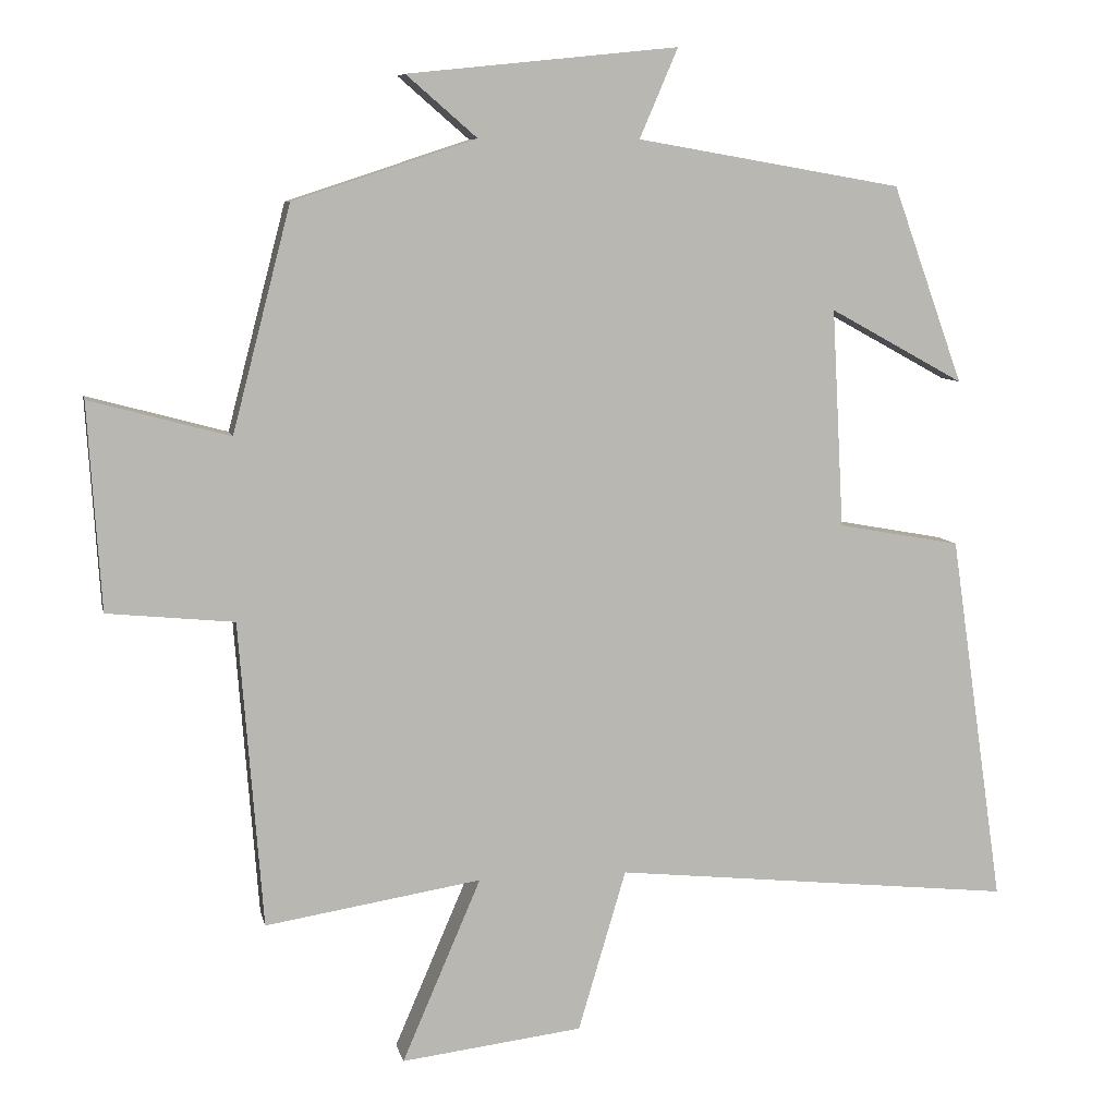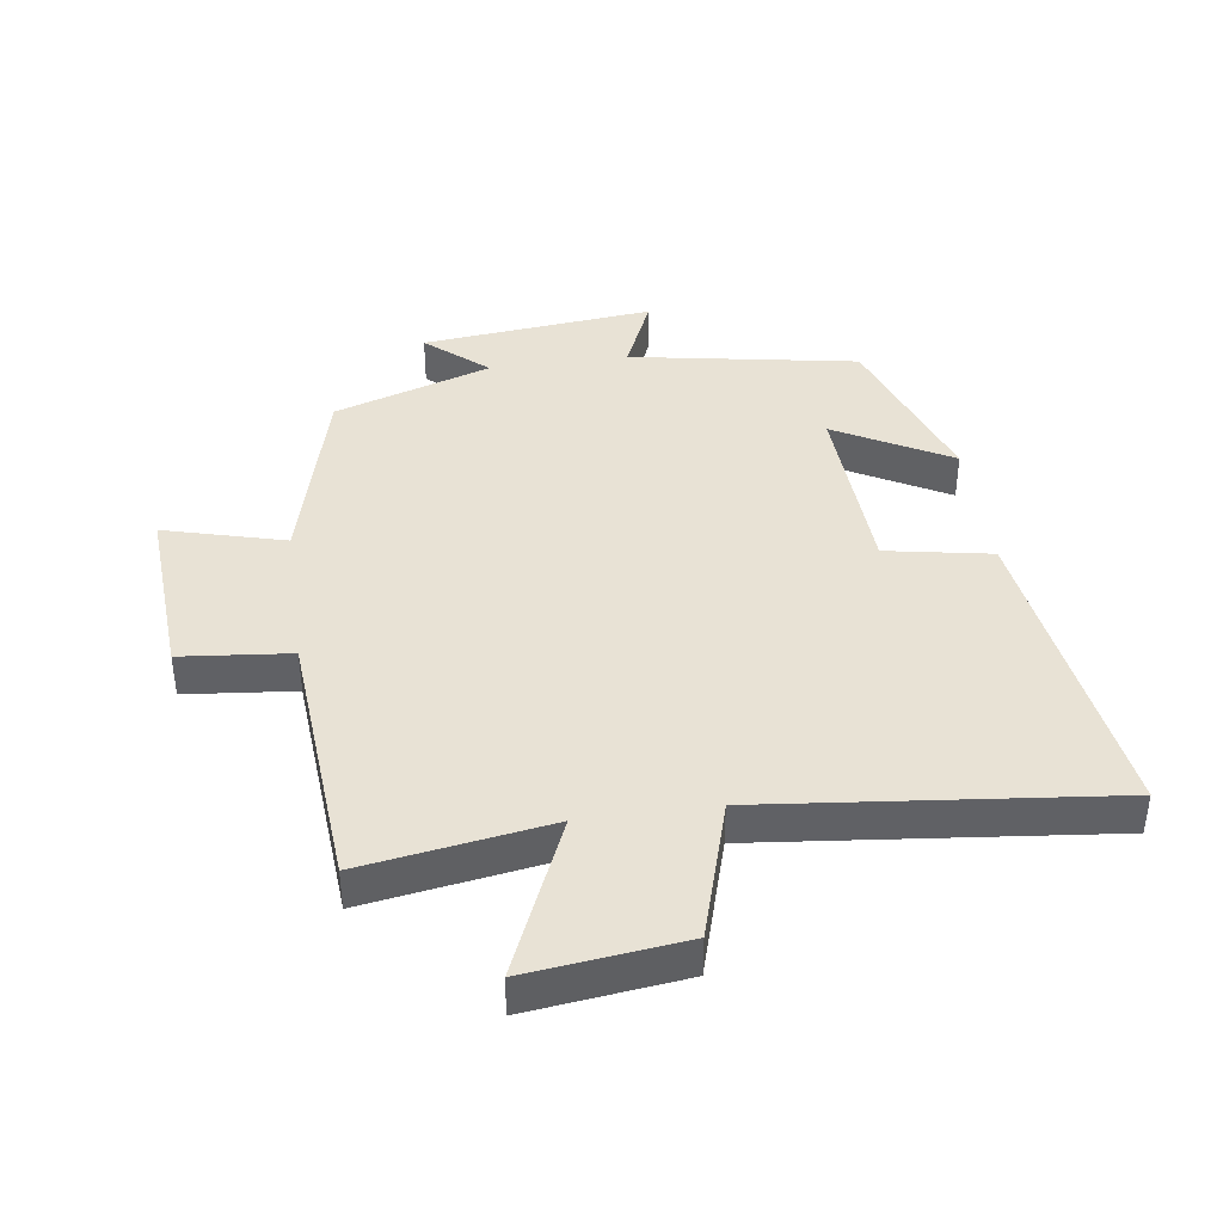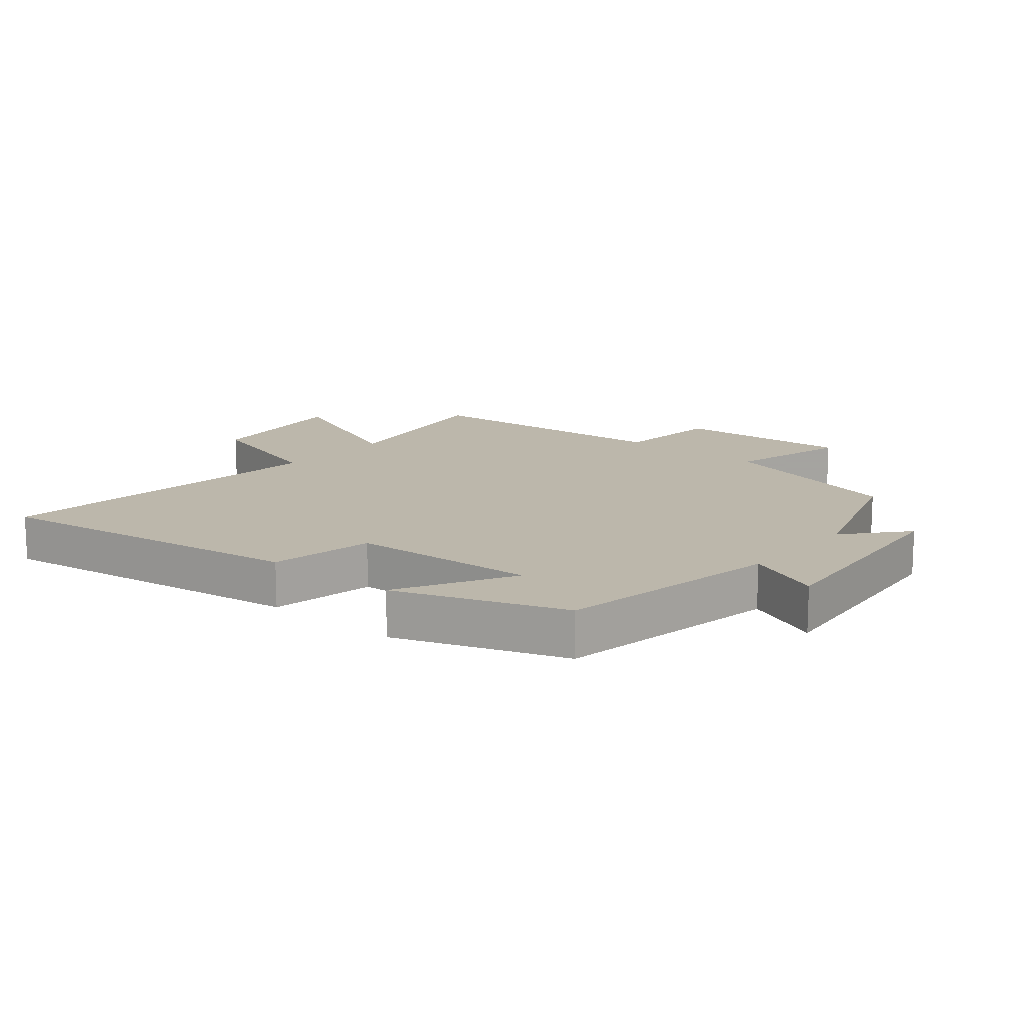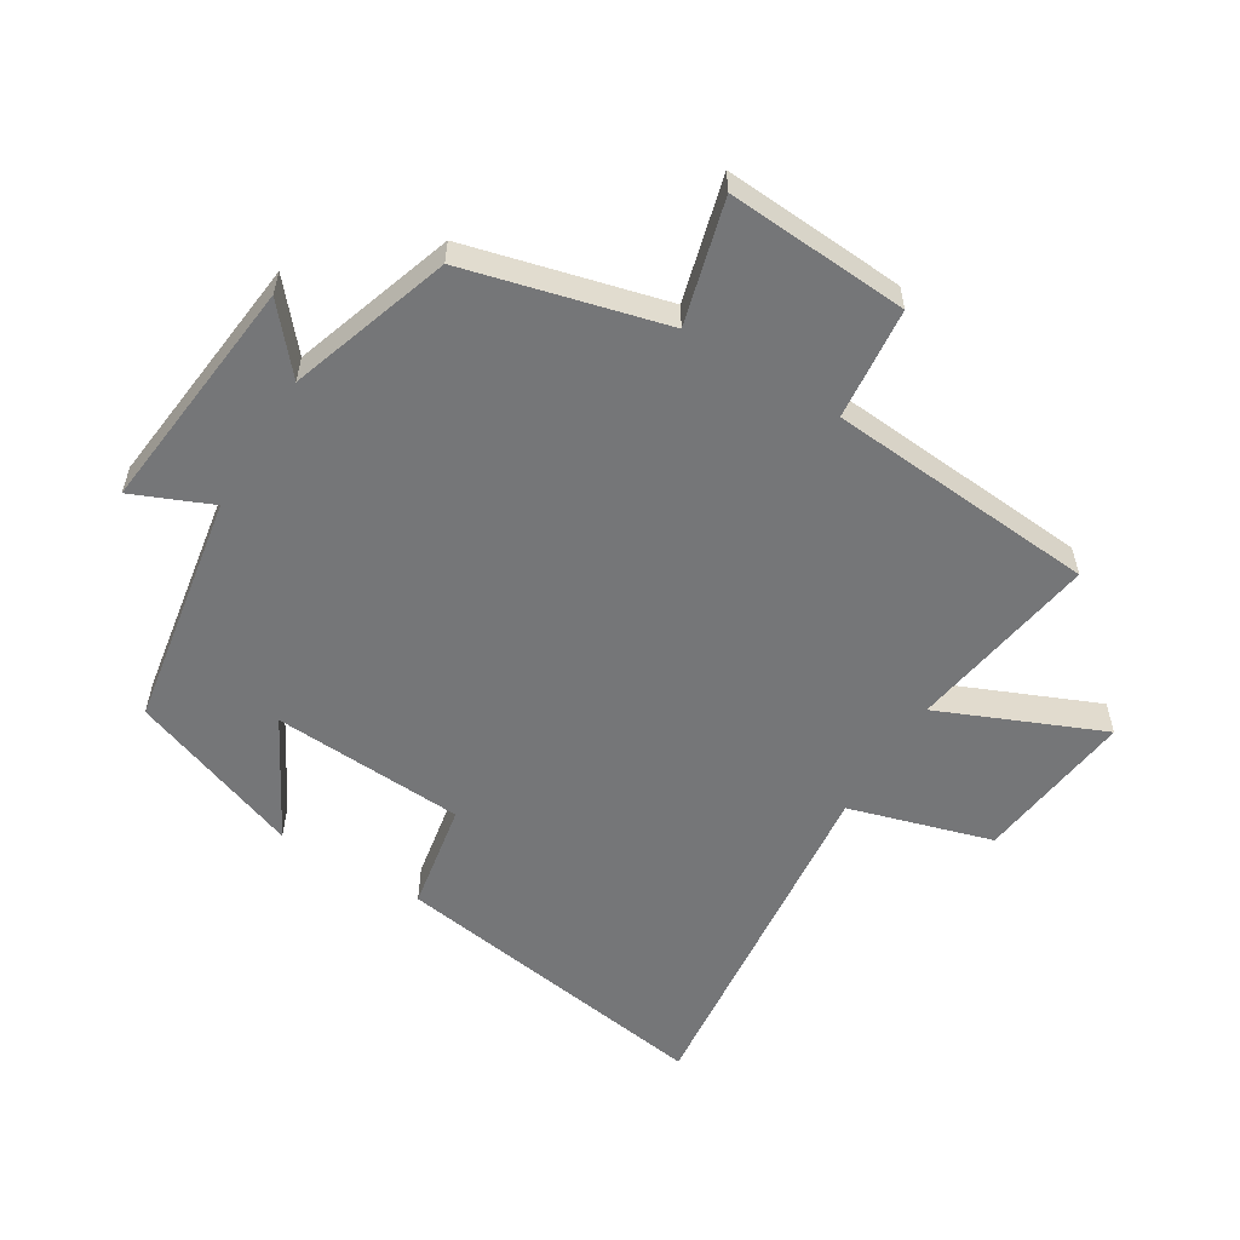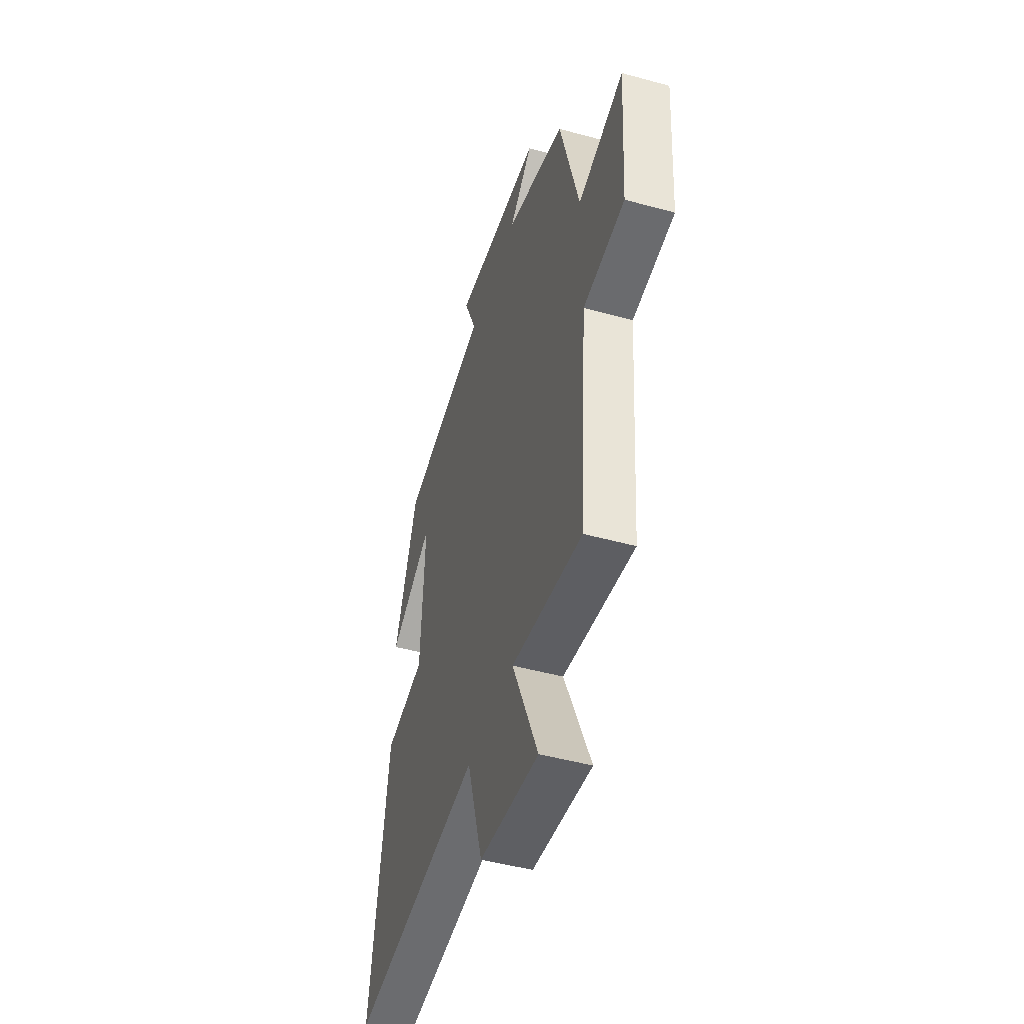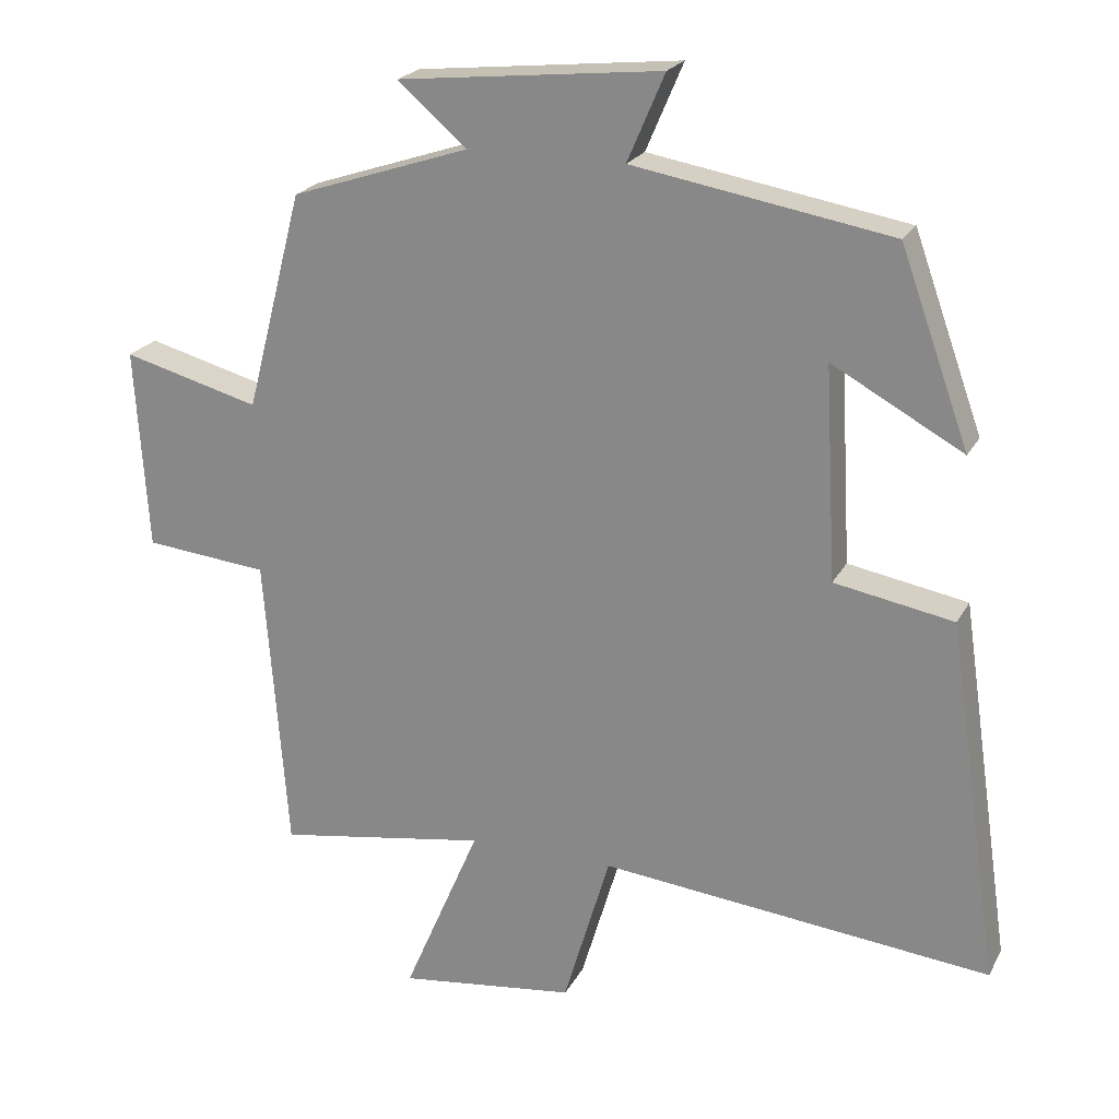
<metadata>
{"format":"obj","ext":"obj","renderer":"f3d","projection":"perspective","resolution":1024,"background":"white","views":[{"elev":8.0,"azim":168.3,"up":"+Z"},{"elev":40.8,"azim":172.1,"up":"+Y"},{"elev":14.5,"azim":-50.0,"up":"+Y"},{"elev":-56.8,"azim":58.5,"up":"+Y"},{"elev":-47.8,"azim":72.9,"up":"+Z"},{"elev":21.9,"azim":-158.5,"up":"+Z"}]}
</metadata>
<code>
v -0.573 0.07 -0.557
v -0.5 0.07 -0.055
v -0.334 0.07 -0.025
v -0.318 0.07 0.271
v -0.5 0.07 0.171
v -0.404 0.07 0.438
v -0.045 0.07 0.5
v -0.097 0.07 0.621
v 0.269 0.07 0.583
v 0.173 0.07 0.5
v 0.421 0.07 0.418
v 0.5 0.07 0.114
v 0.69 0.07 0.165
v 0.672 0.07 -0.115
v 0.5 0.07 -0.132
v 0.468 0.07 -0.547
v 0.175 0.07 -0.5
v 0.282 0.07 -0.749
v 0.036 0.07 -0.719
v -0.029 0.07 -0.5
v -0.573 0 -0.557
v -0.5 0 -0.055
v -0.334 0 -0.025
v -0.318 0 0.271
v -0.5 0 0.171
v -0.404 0 0.438
v -0.045 0 0.5
v -0.097 0 0.621
v 0.269 0 0.583
v 0.173 0 0.5
v 0.421 0 0.418
v 0.5 0 0.114
v 0.69 0 0.165
v 0.672 0 -0.115
v 0.5 0 -0.132
v 0.468 0 -0.547
v 0.175 0 -0.5
v 0.282 0 -0.749
v 0.036 0 -0.719
v -0.029 0 -0.5
f 17 18 19 20
f 15 16 17
f 15 17 20
f 12 13 14 15
f 10 11 12 15
f 10 15 20 1
f 7 8 9 10
f 4 5 6 7
f 3 4 7 10
f 1 2 3
f 1 3 10
f 40 39 38 37
f 37 36 35
f 40 37 35
f 35 34 33 32
f 35 32 31 30
f 21 40 35 30
f 30 29 28 27
f 27 26 25 24
f 30 27 24 23
f 23 22 21
f 30 23 21
f 1 21 22 2
f 2 22 23 3
f 3 23 24 4
f 4 24 25 5
f 5 25 26 6
f 6 26 27 7
f 7 27 28 8
f 8 28 29 9
f 9 29 30 10
f 10 30 31 11
f 11 31 32 12
f 12 32 33 13
f 13 33 34 14
f 14 34 35 15
f 15 35 36 16
f 16 36 37 17
f 17 37 38 18
f 18 38 39 19
f 19 39 40 20
f 20 40 21 1

</code>
